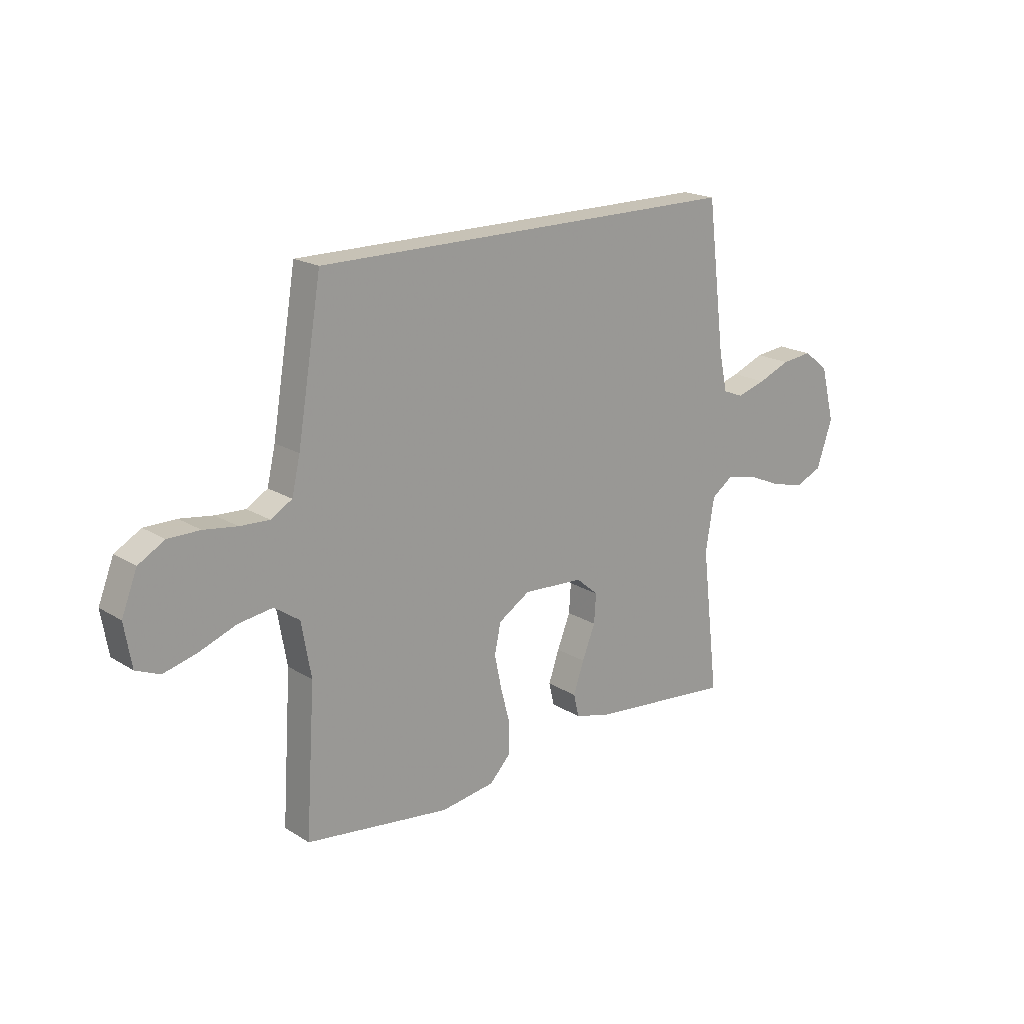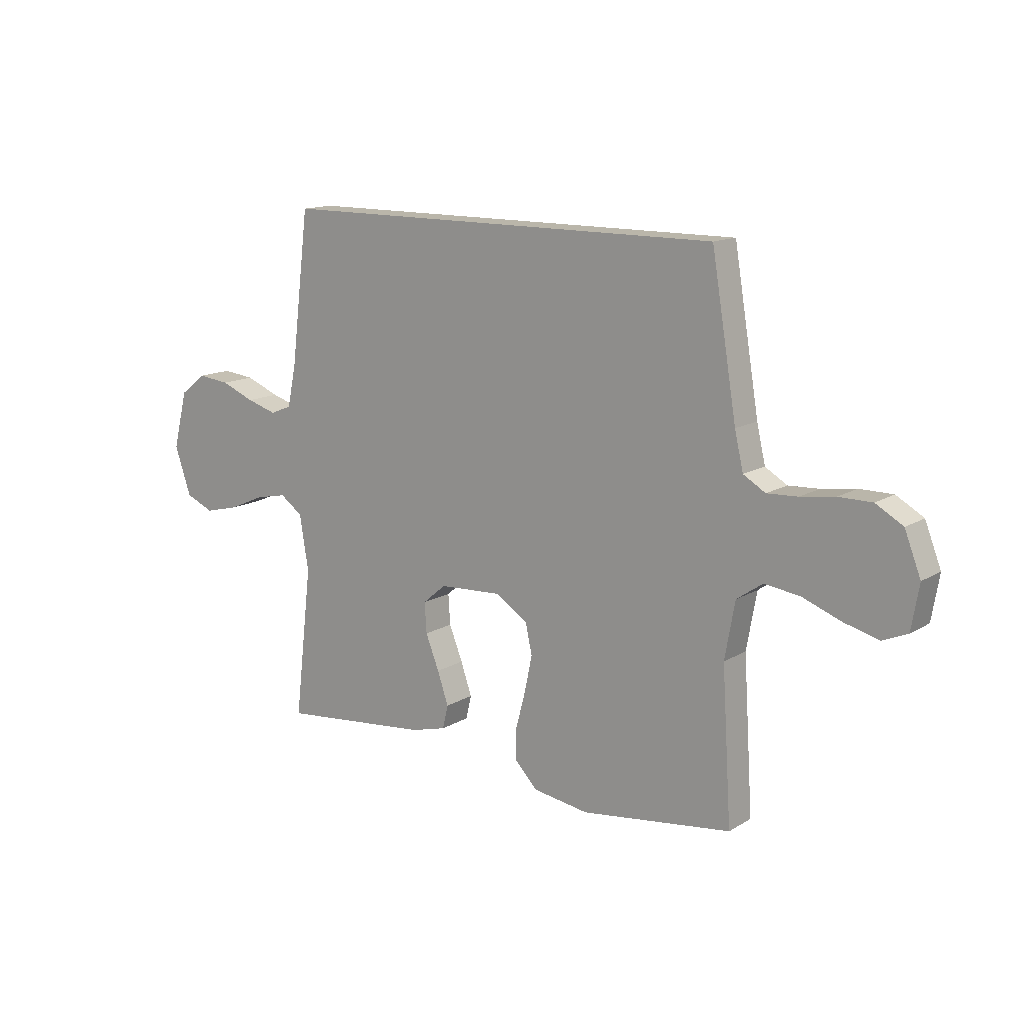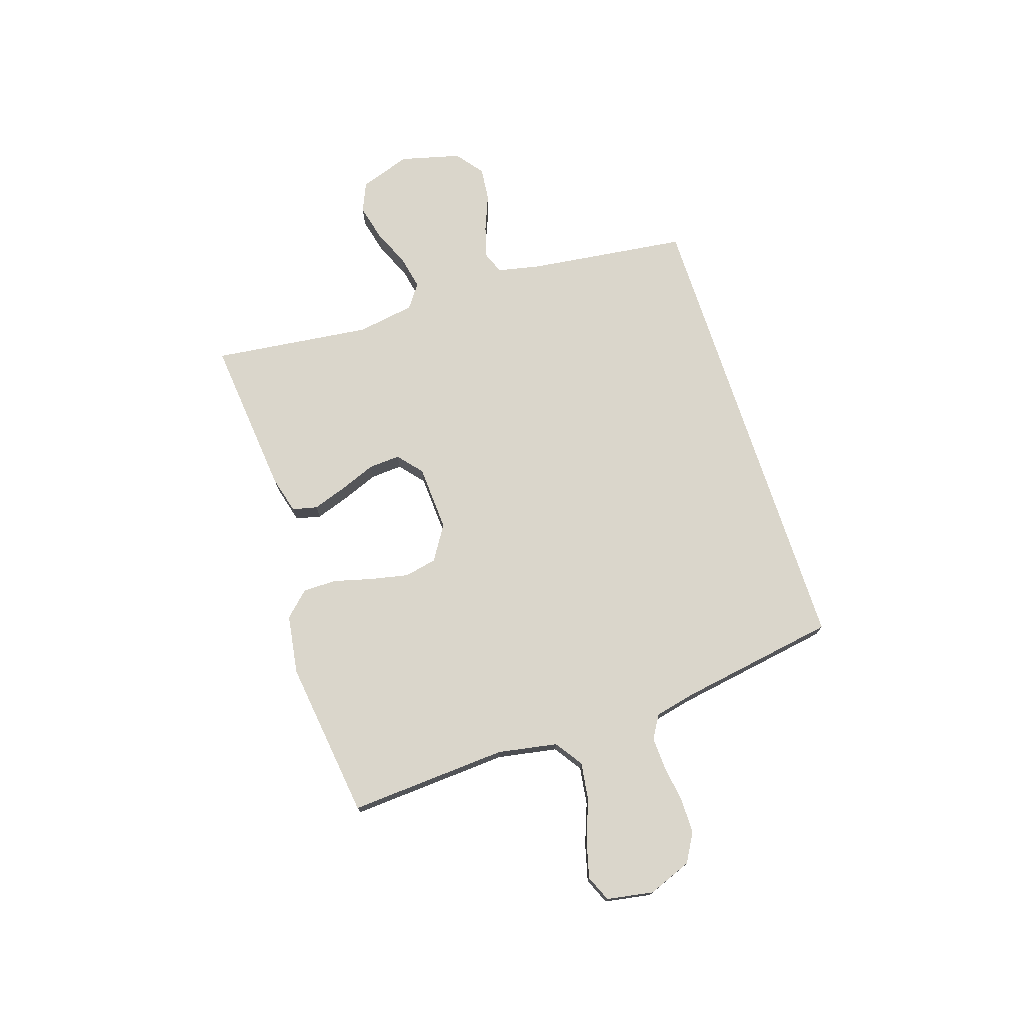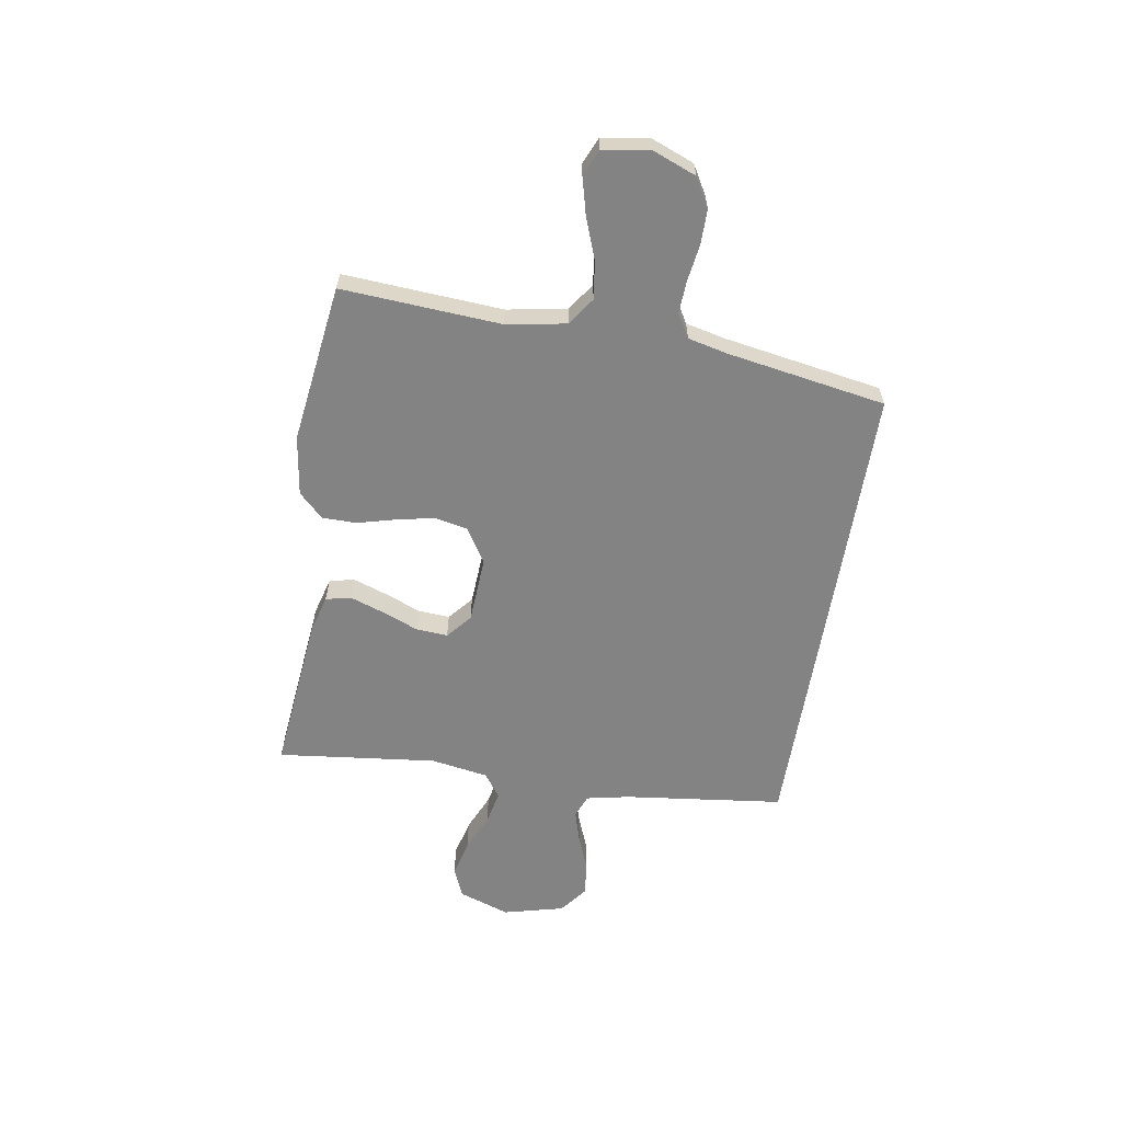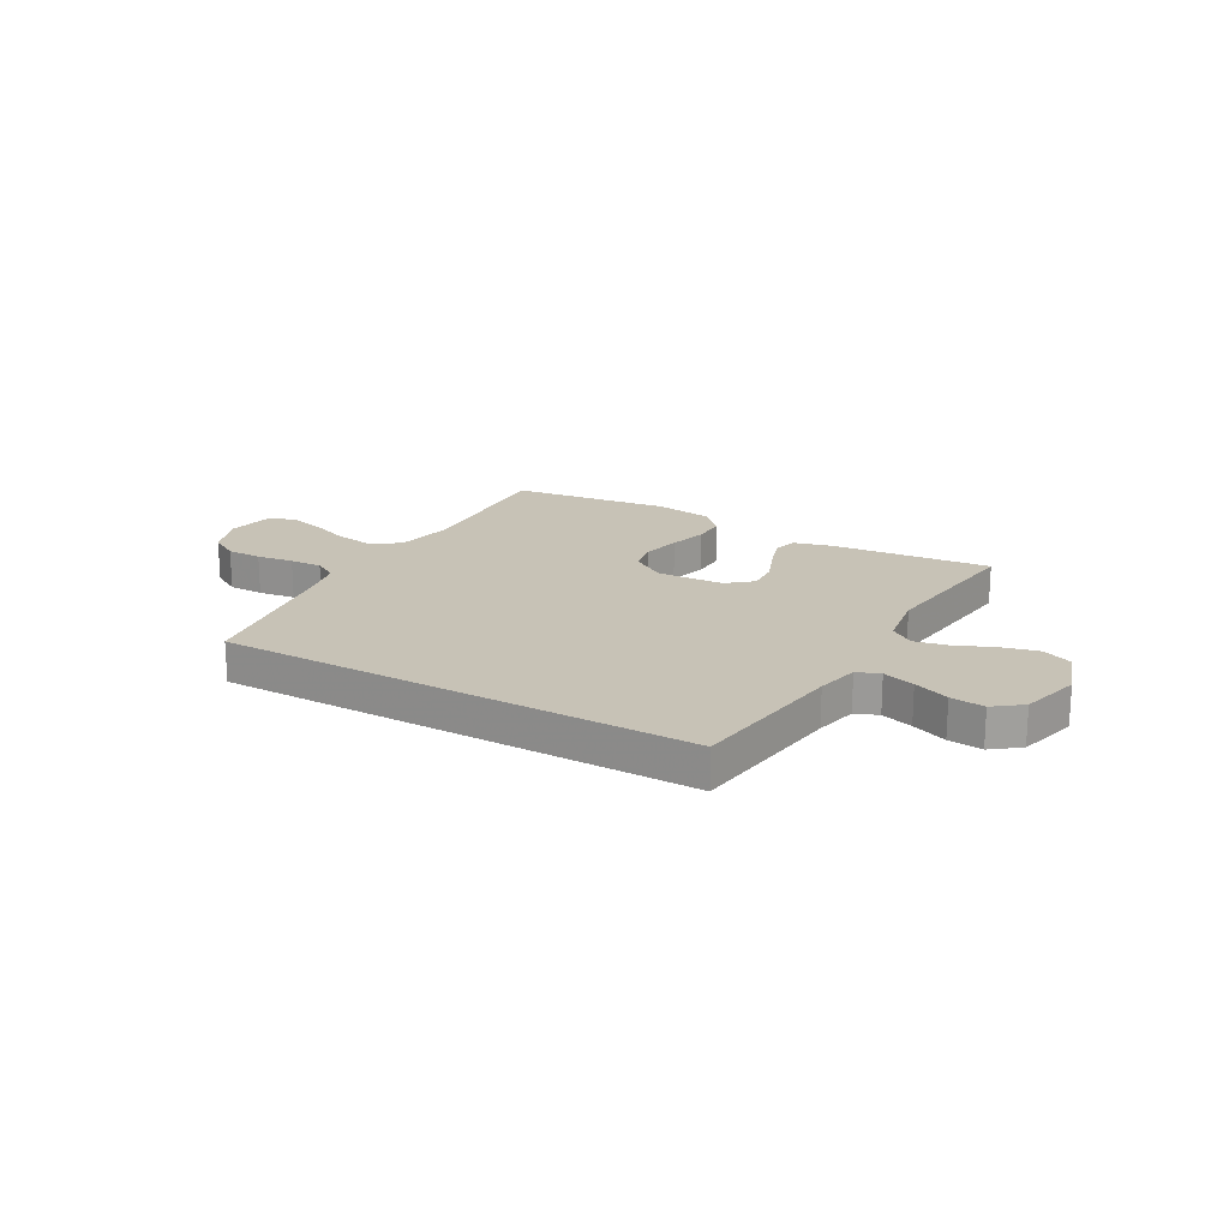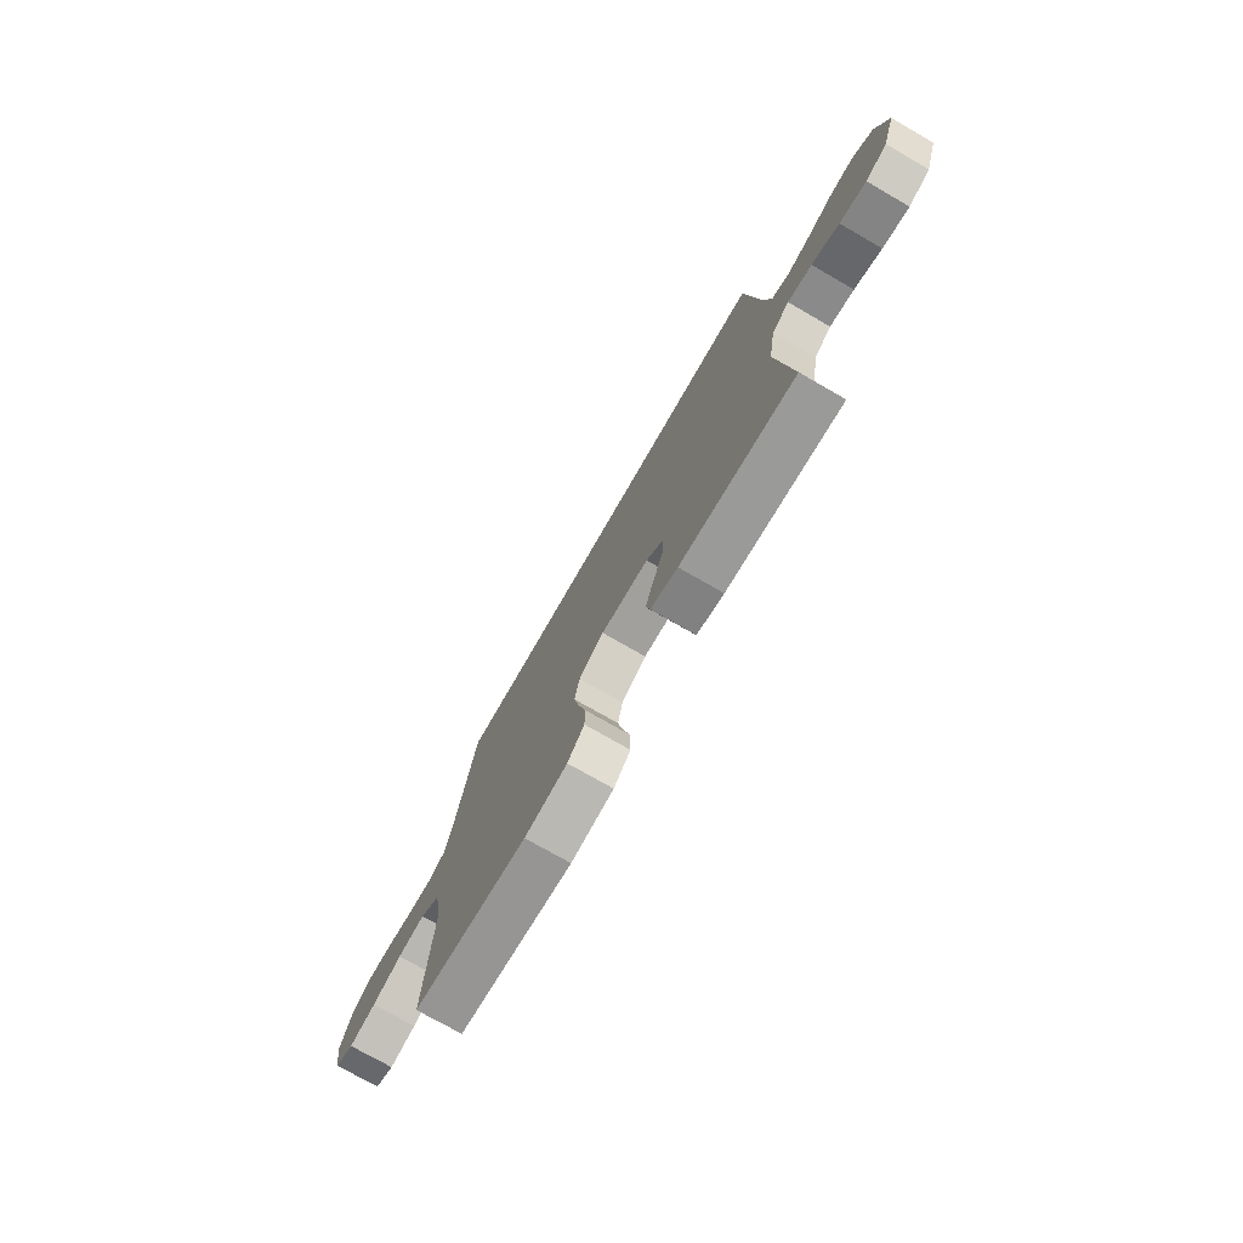
<metadata>
{"format":"obj","ext":"obj","renderer":"f3d","projection":"perspective","resolution":1024,"background":"white","views":[{"elev":19.1,"azim":-40.9,"up":"+Z"},{"elev":13.8,"azim":-142.6,"up":"+Z"},{"elev":74.1,"azim":-108.0,"up":"+Y"},{"elev":-61.0,"azim":-99.4,"up":"+Y"},{"elev":19.2,"azim":29.9,"up":"+Y"},{"elev":-74.6,"azim":60.1,"up":"+Z"}]}
</metadata>
<code>
v 0.451 0.07 0.5
v 0.488 0.07 0.2
v 0.505 0.07 0.119
v 0.548 0.07 0.102
v 0.608 0.07 0.12
v 0.675 0.07 0.147
v 0.739 0.07 0.154
v 0.791 0.07 0.114
v 0.82 0.07 0
v 0.787 0.07 -0.096
v 0.731 0.07 -0.12
v 0.662 0.07 -0.103
v 0.591 0.07 -0.072
v 0.528 0.07 -0.059
v 0.483 0.07 -0.091
v 0.465 0.07 -0.2
v 0.5 0.07 -0.5
v 0.2 0.07 -0.47
v 0.129 0.07 -0.451
v 0.118 0.07 -0.404
v 0.14 0.07 -0.34
v 0.167 0.07 -0.272
v 0.171 0.07 -0.212
v 0.125 0.07 -0.173
v 0 0.07 -0.166
v -0.065 0.07 -0.207
v -0.078 0.07 -0.268
v -0.063 0.07 -0.34
v -0.044 0.07 -0.412
v -0.044 0.07 -0.476
v -0.088 0.07 -0.522
v -0.2 0.07 -0.539
v -0.5 0.07 -0.5
v -0.481 0.07 -0.2
v -0.501 0.07 -0.088
v -0.553 0.07 -0.052
v -0.624 0.07 -0.062
v -0.701 0.07 -0.091
v -0.77 0.07 -0.109
v -0.819 0.07 -0.088
v -0.834 0.07 0
v -0.802 0.07 0.082
v -0.748 0.07 0.113
v -0.682 0.07 0.113
v -0.613 0.07 0.103
v -0.552 0.07 0.1
v -0.508 0.07 0.126
v -0.491 0.07 0.2
v -0.441 0.07 0.5
v 0.451 0 0.5
v 0.488 0 0.2
v 0.505 0 0.119
v 0.548 0 0.102
v 0.608 0 0.12
v 0.675 0 0.147
v 0.739 0 0.154
v 0.791 0 0.114
v 0.82 0 0
v 0.787 0 -0.096
v 0.731 0 -0.12
v 0.662 0 -0.103
v 0.591 0 -0.072
v 0.528 0 -0.059
v 0.483 0 -0.091
v 0.465 0 -0.2
v 0.5 0 -0.5
v 0.2 0 -0.47
v 0.129 0 -0.451
v 0.118 0 -0.404
v 0.14 0 -0.34
v 0.167 0 -0.272
v 0.171 0 -0.212
v 0.125 0 -0.173
v 0 0 -0.166
v -0.065 0 -0.207
v -0.078 0 -0.268
v -0.063 0 -0.34
v -0.044 0 -0.412
v -0.044 0 -0.476
v -0.088 0 -0.522
v -0.2 0 -0.539
v -0.5 0 -0.5
v -0.481 0 -0.2
v -0.501 0 -0.088
v -0.553 0 -0.052
v -0.624 0 -0.062
v -0.701 0 -0.091
v -0.77 0 -0.109
v -0.819 0 -0.088
v -0.834 0 0
v -0.802 0 0.082
v -0.748 0 0.113
v -0.682 0 0.113
v -0.613 0 0.103
v -0.552 0 0.1
v -0.508 0 0.126
v -0.491 0 0.2
v -0.441 0 0.5
f 48 49 1 2
f 47 48 2 3
f 46 47 3 4
f 43 44 45
f 42 43 45
f 41 42 45
f 40 41 45
f 39 40 45
f 38 39 45
f 37 38 45
f 36 37 45 46
f 35 36 46 4
f 32 33 34
f 31 32 34
f 30 31 34
f 29 30 34
f 28 29 34
f 27 28 34 35
f 26 27 35
f 25 26 35
f 24 25 35 4
f 20 21 22
f 19 20 22
f 18 19 22
f 17 18 22
f 16 17 22
f 15 16 22 23
f 24 4 5
f 23 24 5
f 15 23 5
f 14 15 5
f 11 12 13
f 10 11 13
f 10 13 14
f 9 10 14
f 8 9 14
f 7 8 14
f 6 7 14
f 5 6 14
f 51 50 98 97
f 52 51 97 96
f 53 52 96 95
f 94 93 92
f 94 92 91
f 94 91 90
f 94 90 89
f 94 89 88
f 94 88 87
f 94 87 86
f 95 94 86 85
f 53 95 85 84
f 83 82 81
f 83 81 80
f 83 80 79
f 83 79 78
f 83 78 77
f 84 83 77 76
f 84 76 75
f 84 75 74
f 53 84 74 73
f 71 70 69
f 71 69 68
f 71 68 67
f 71 67 66
f 71 66 65
f 72 71 65 64
f 54 53 73
f 54 73 72
f 54 72 64
f 54 64 63
f 62 61 60
f 62 60 59
f 63 62 59
f 63 59 58
f 63 58 57
f 63 57 56
f 63 56 55
f 63 55 54
f 1 50 51 2
f 2 51 52 3
f 3 52 53 4
f 4 53 54 5
f 5 54 55 6
f 6 55 56 7
f 7 56 57 8
f 8 57 58 9
f 9 58 59 10
f 10 59 60 11
f 11 60 61 12
f 12 61 62 13
f 13 62 63 14
f 14 63 64 15
f 15 64 65 16
f 16 65 66 17
f 17 66 67 18
f 18 67 68 19
f 19 68 69 20
f 20 69 70 21
f 21 70 71 22
f 22 71 72 23
f 23 72 73 24
f 24 73 74 25
f 25 74 75 26
f 26 75 76 27
f 27 76 77 28
f 28 77 78 29
f 29 78 79 30
f 30 79 80 31
f 31 80 81 32
f 32 81 82 33
f 33 82 83 34
f 34 83 84 35
f 35 84 85 36
f 36 85 86 37
f 37 86 87 38
f 38 87 88 39
f 39 88 89 40
f 40 89 90 41
f 41 90 91 42
f 42 91 92 43
f 43 92 93 44
f 44 93 94 45
f 45 94 95 46
f 46 95 96 47
f 47 96 97 48
f 48 97 98 49
f 49 98 50 1

</code>
